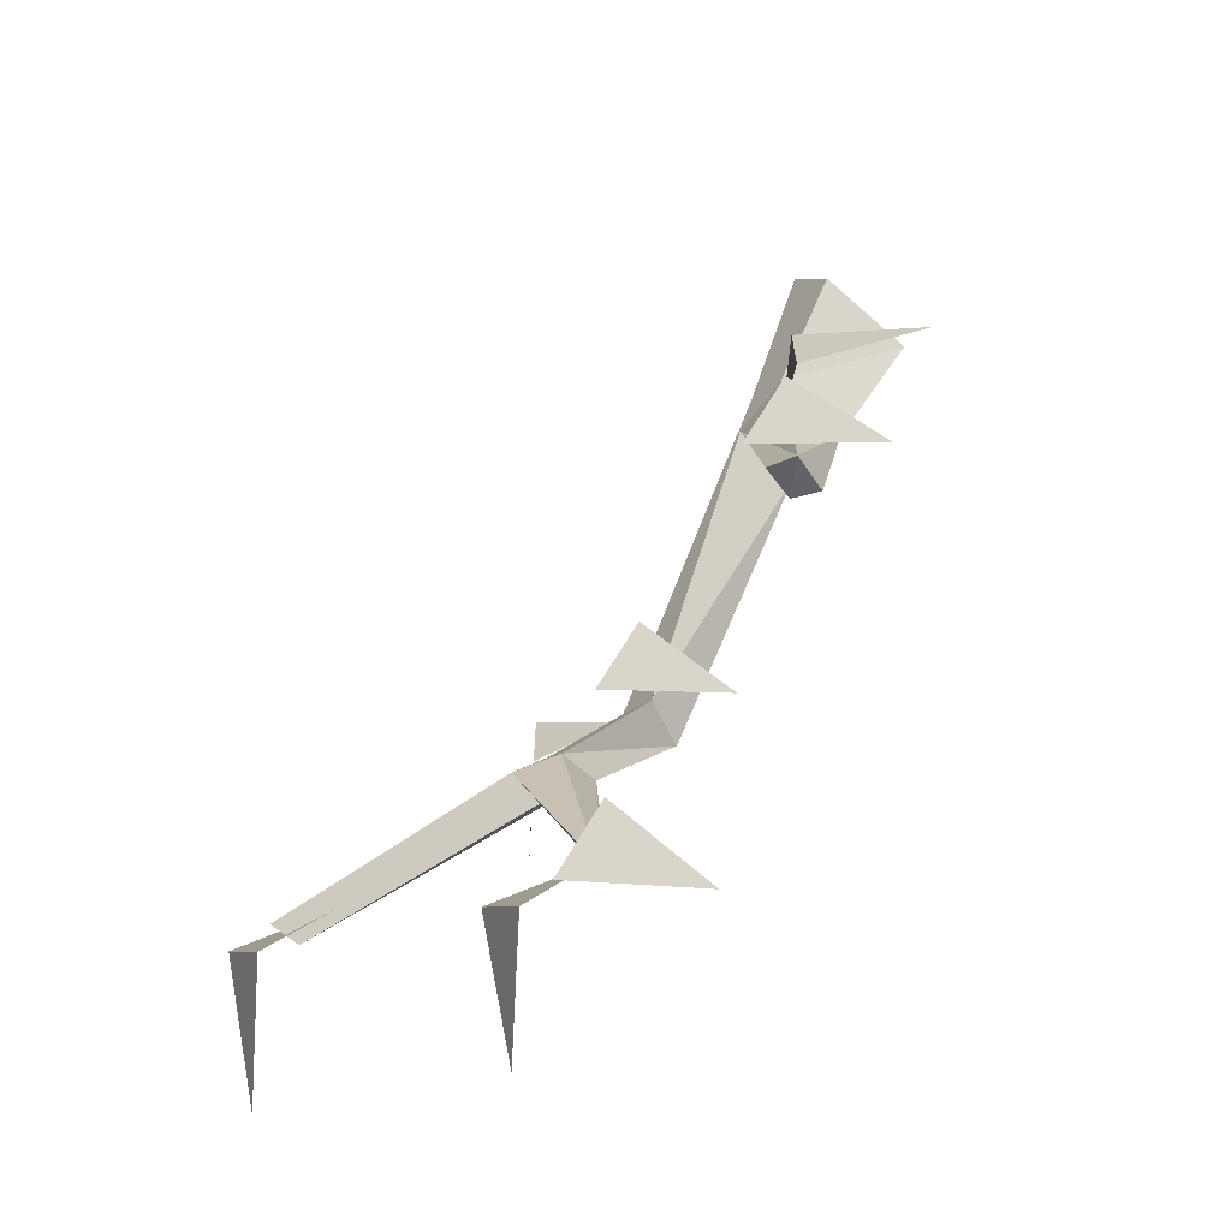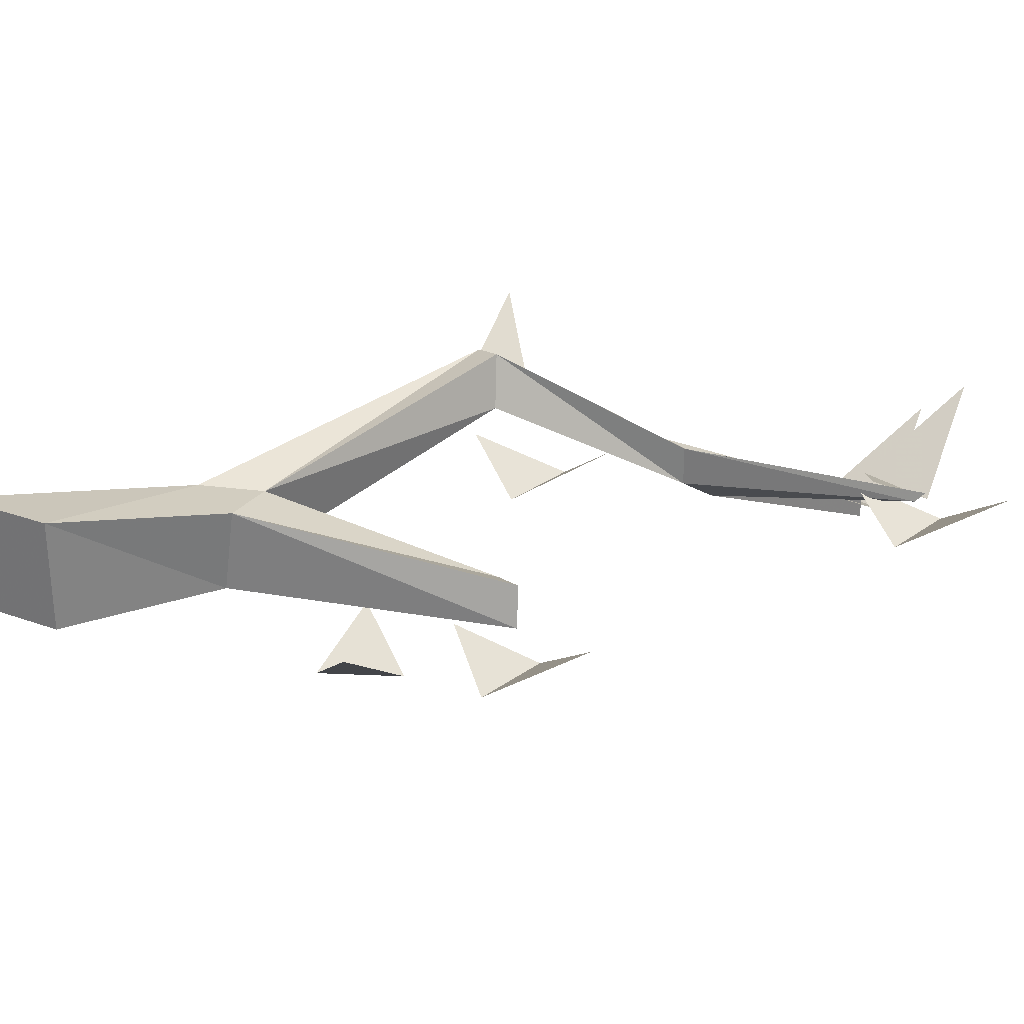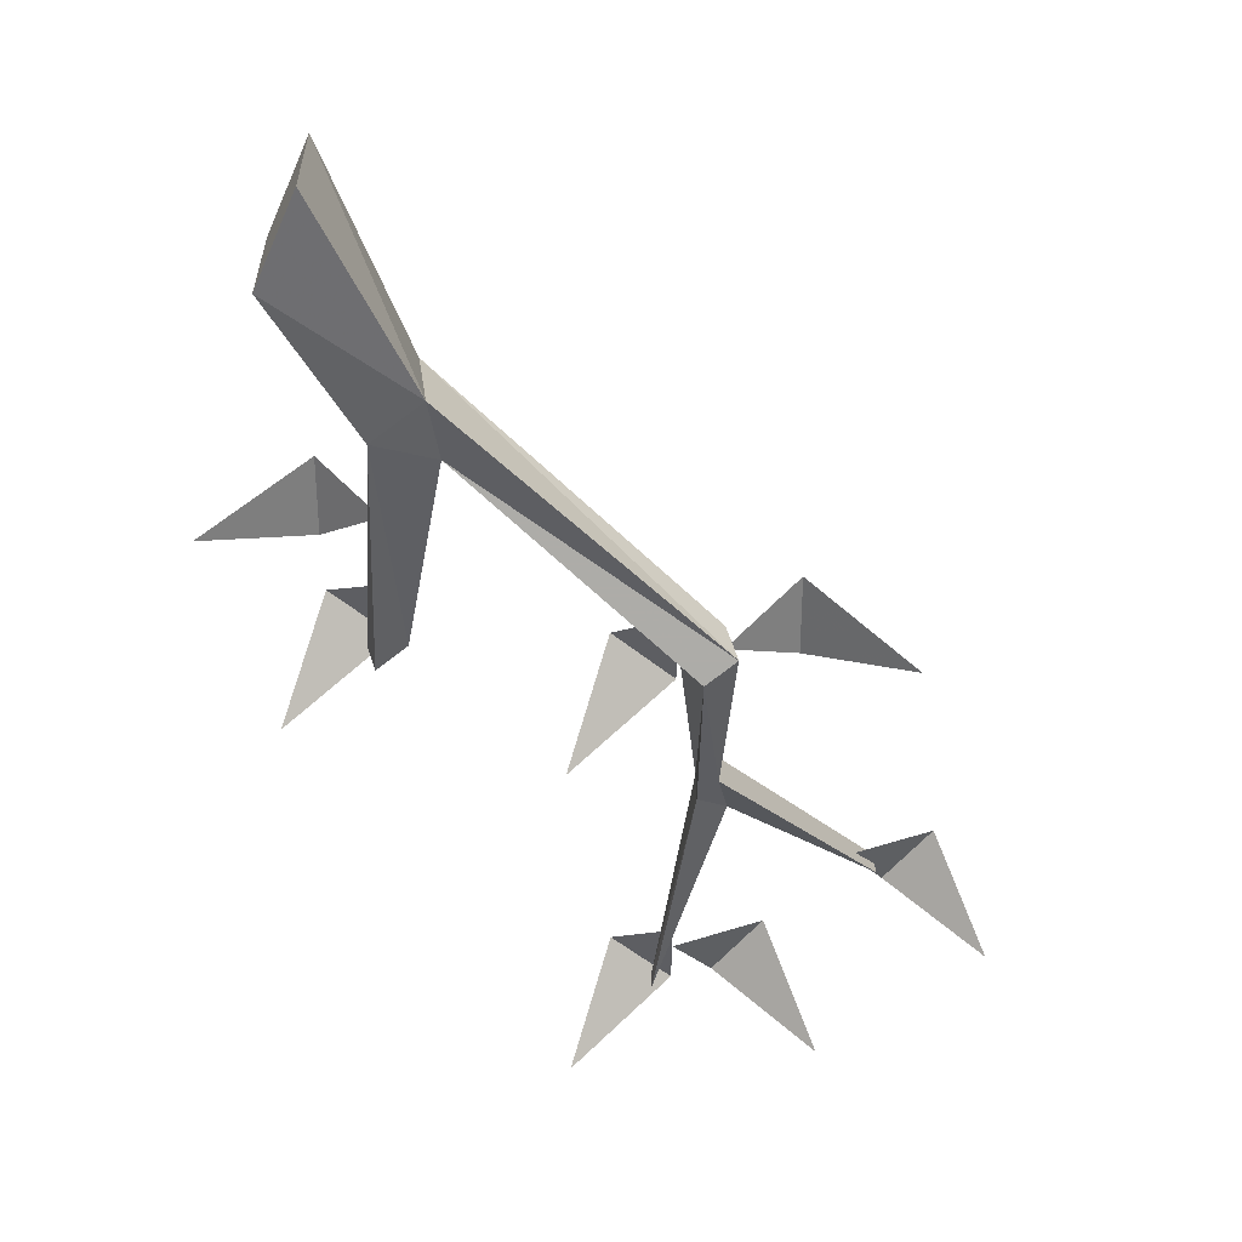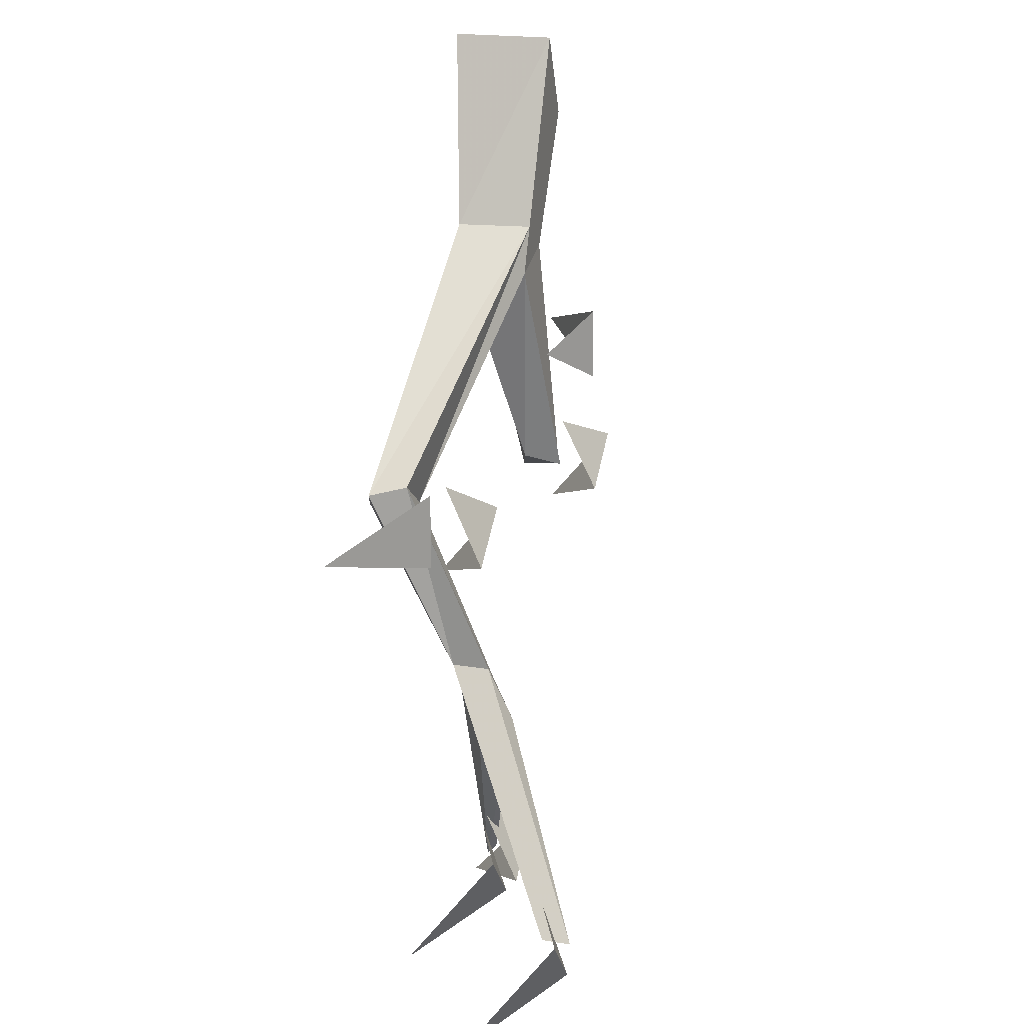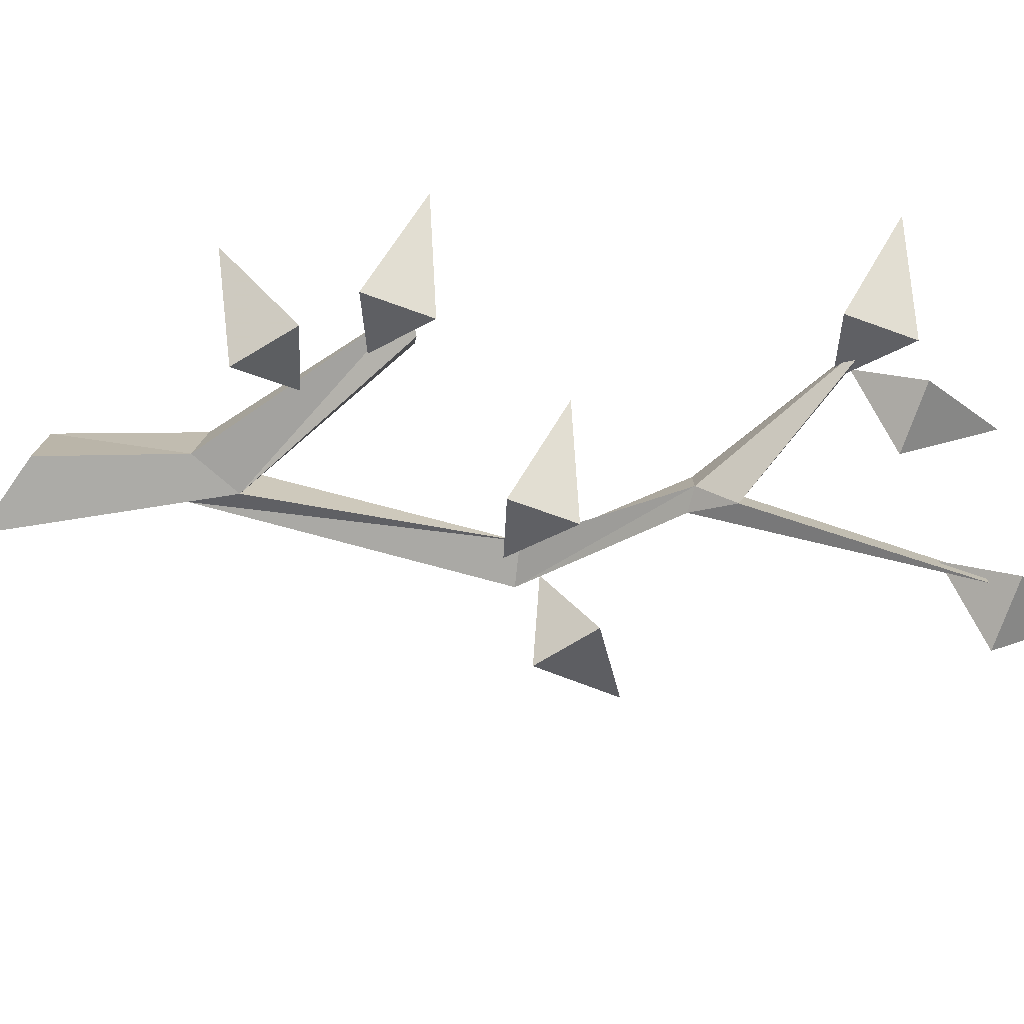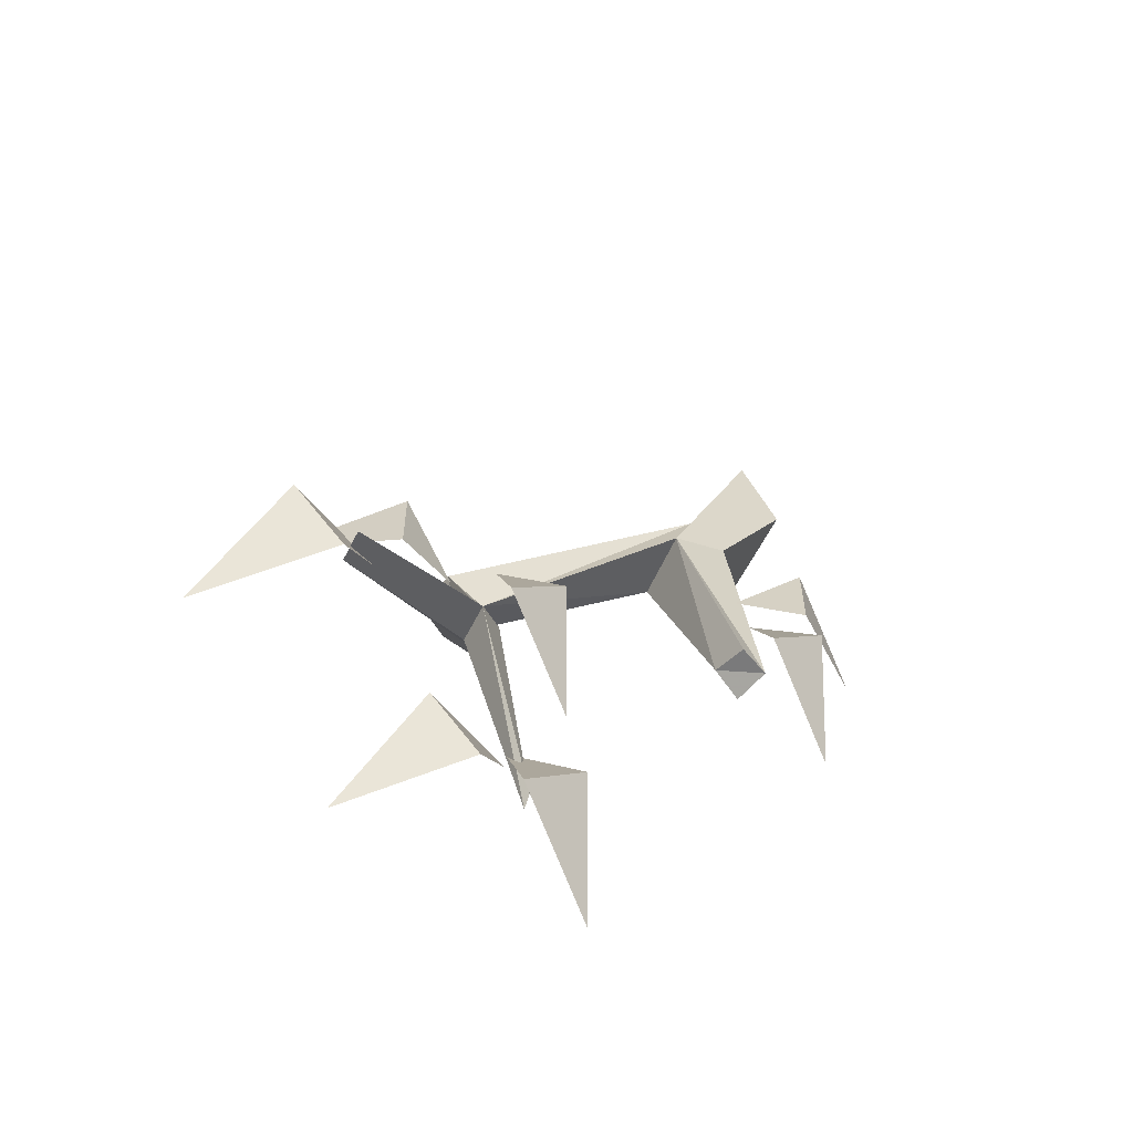
<metadata>
{"format":"obj","ext":"obj","renderer":"f3d","projection":"perspective","resolution":1024,"background":"white","views":[{"elev":-65.0,"azim":48.3,"up":"+Z"},{"elev":29.9,"azim":93.8,"up":"+Y"},{"elev":31.8,"azim":179.5,"up":"+Z"},{"elev":20.2,"azim":-73.4,"up":"+Z"},{"elev":-76.2,"azim":120.7,"up":"+Y"},{"elev":-60.5,"azim":-26.8,"up":"+Z"}]}
</metadata>
<code>
o spotanim/262
v 14 -11 46
v 14 0 46
v 5 -3 26
v 6 -11 26
v 10 -11 23
v 18 -11 37
v 18 0 37
v 10 -3 22
v 4 -4 20
v -21 -1 2
v -20 -5 3
v -16 -5 0
v 4 -11 21
v 12 -13 -4
v -20 -10 -17
v -20 -14 -17
v -18 -14 -19
v -18 0 0
v 8 -10 -2
v 9 -14 -3
v 11 -9 -4
v -37 -25 -39
v -37 -28 -39
v -21 -17 -22
v -14 -13 -42
v -18 -10 -19
v -21 -13 -22
v -14 -12 -43
v 16 -16 6
v 26 -8 10
v 16 -16 14
v 10 -12 10
v 10 -18 -6
v 20 -10 -11
v 16 -18 -1
v 10 -14 2
v -27 -10 5
v -37 -2 0
v -27 -10 -3
v -20 -6 0
v -16 -12 -7
v -6 -4 -12
v -10 -12 -2
v -16 -8 2
v -16 -16 -45
v -6 -8 -50
v -10 -16 -40
v -16 -12 -36
v -25 -16 -38
v -30 -8 -48
v -20 -16 -44
v -16 -12 -38
v -43 -28 -36
v -48 -20 -46
v -38 -28 -42
v -34 -24 -36
f 1 2 3
f 1 3 4
f 1 4 5
f 1 5 6
f 1 6 7
f 1 7 2
f 2 7 3
f 3 7 8
f 3 8 9
f 3 9 10
f 3 10 4
f 4 10 11
f 4 11 12
f 4 12 13
f 4 13 5
f 5 13 14
f 5 14 8
f 5 8 7
f 5 7 6
f 11 10 15
f 11 15 16
f 11 16 17
f 11 17 12
f 12 17 18
f 12 18 9
f 12 9 13
f 13 9 19
f 13 19 20
f 13 20 14
f 14 20 19
f 14 19 21
f 14 21 8
f 8 21 19
f 8 19 9
f 16 15 22
f 16 22 23
f 16 23 24
f 16 24 17
f 17 24 25
f 17 25 26
f 17 26 18
f 18 26 15
f 18 15 10
f 18 10 9
f 23 22 27
f 23 27 24
f 24 27 28
f 24 28 25
f 25 28 26
f 26 28 27
f 26 27 15
f 15 27 22
f 29 30 31
f 29 31 32
f 33 34 35
f 33 35 36
f 37 38 39
f 37 39 40
f 41 42 43
f 41 43 44
f 45 46 47
f 45 47 48
f 49 50 51
f 49 51 52
f 53 54 55
f 53 55 56

</code>
